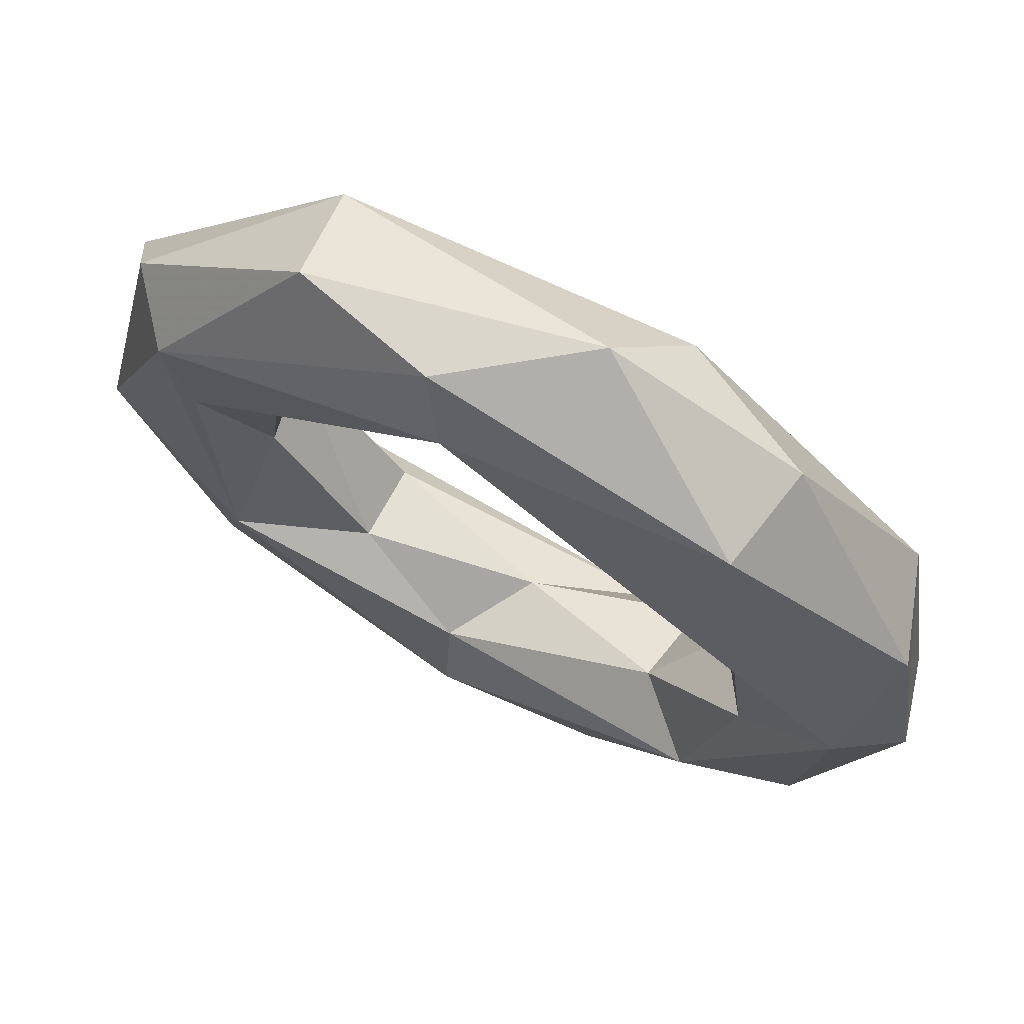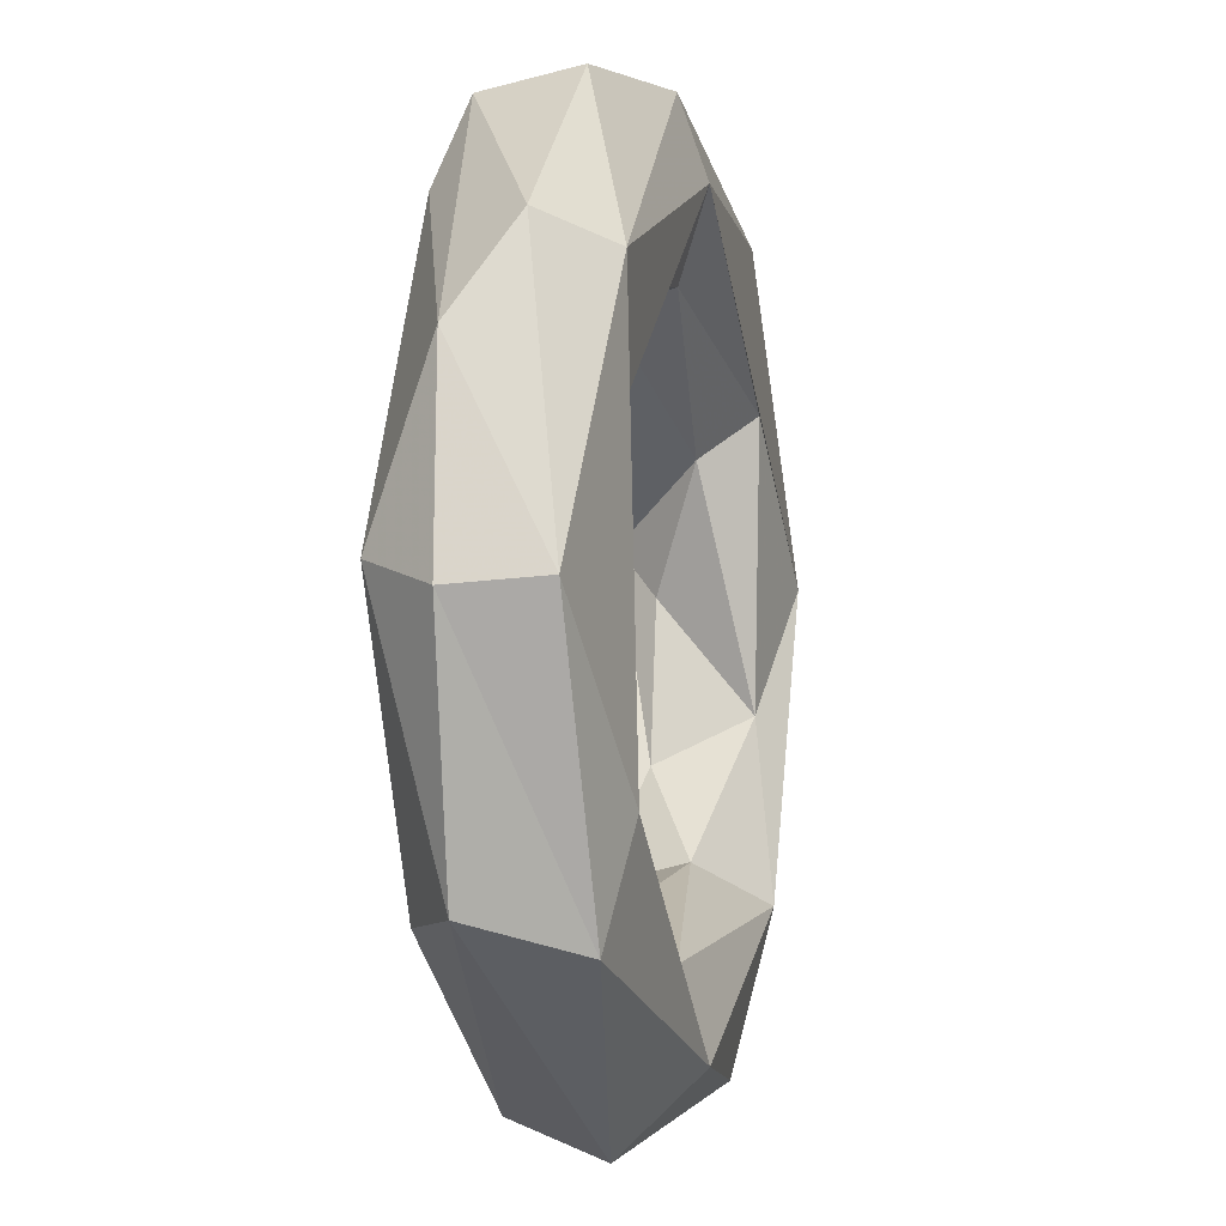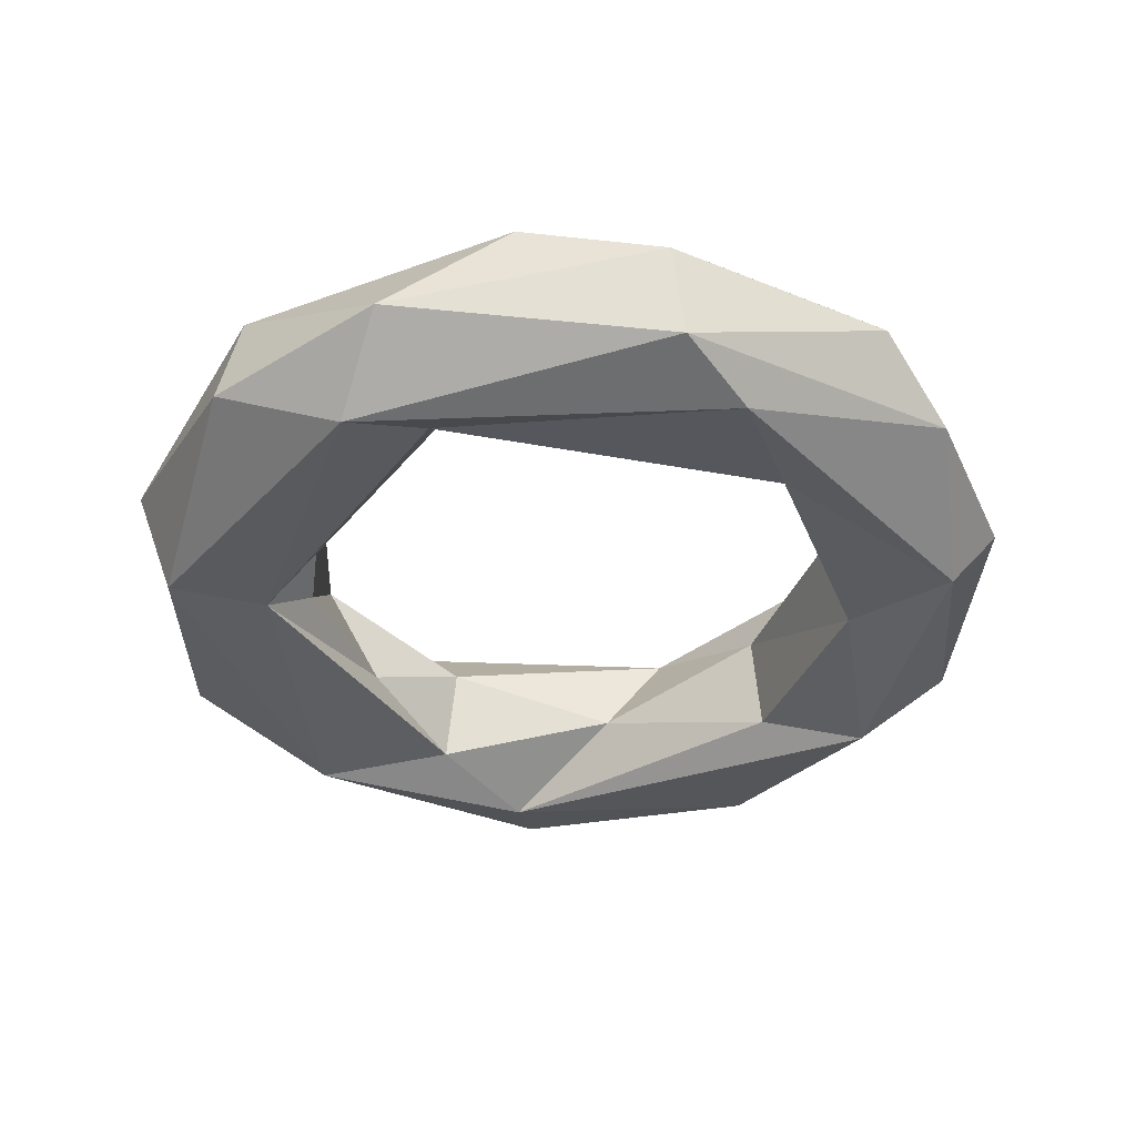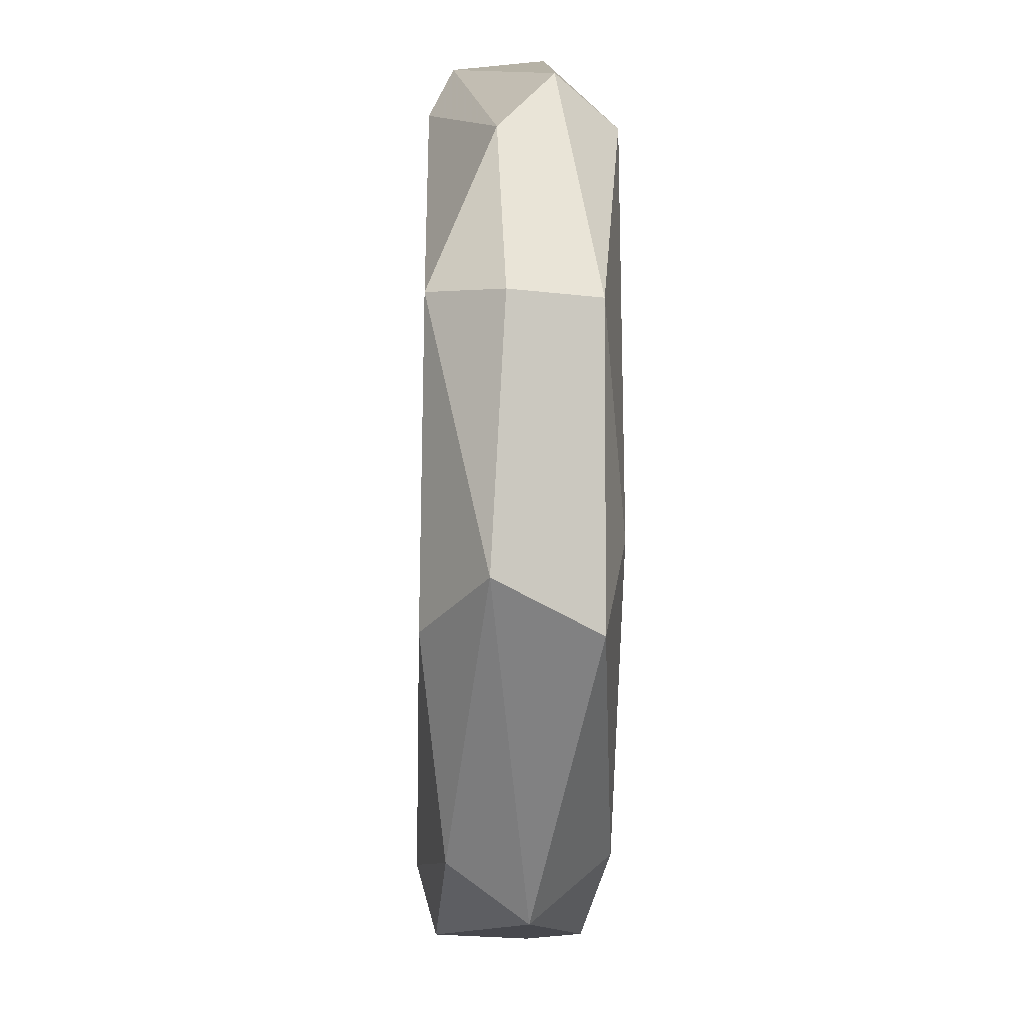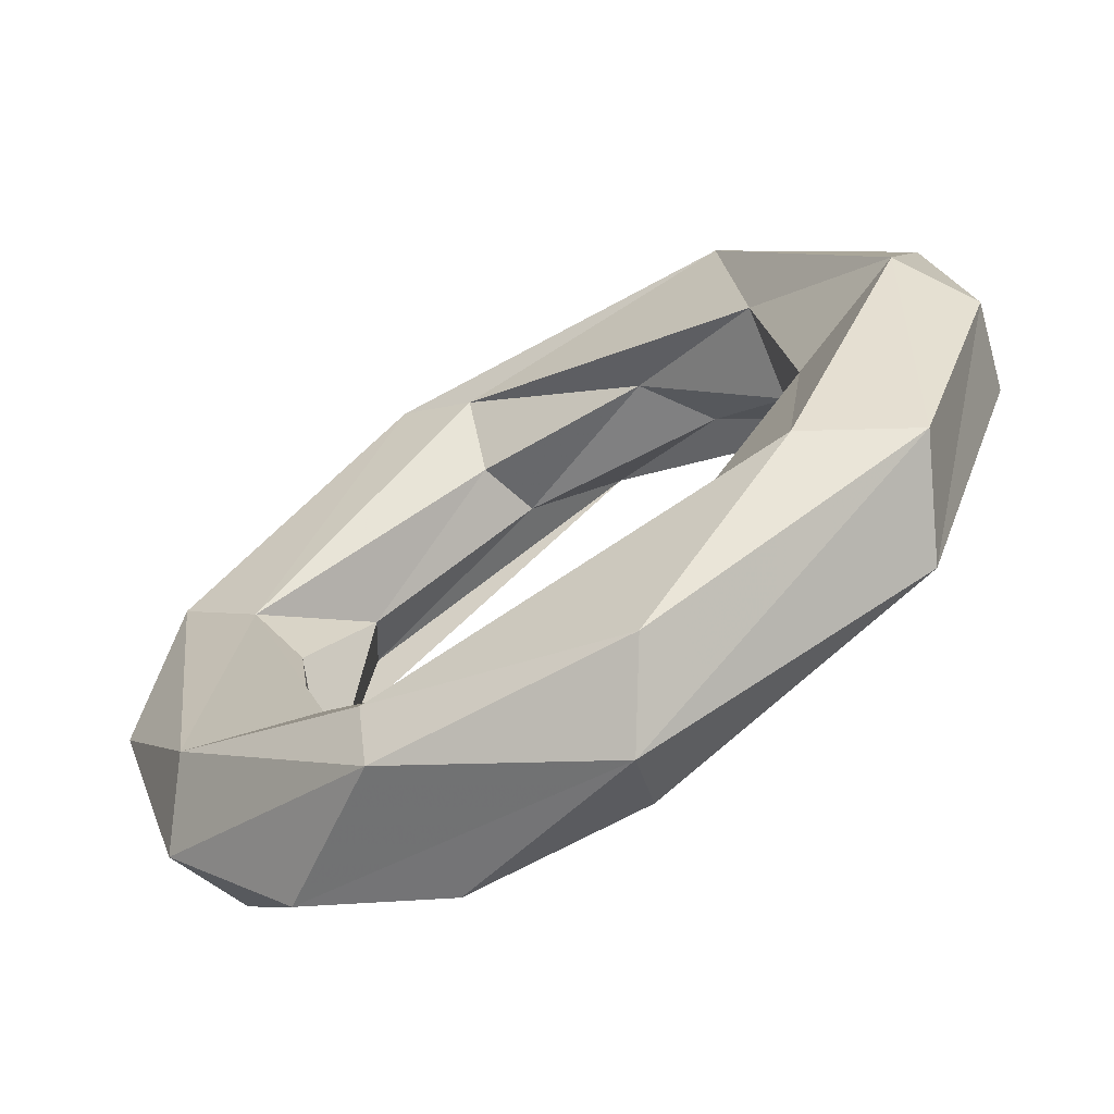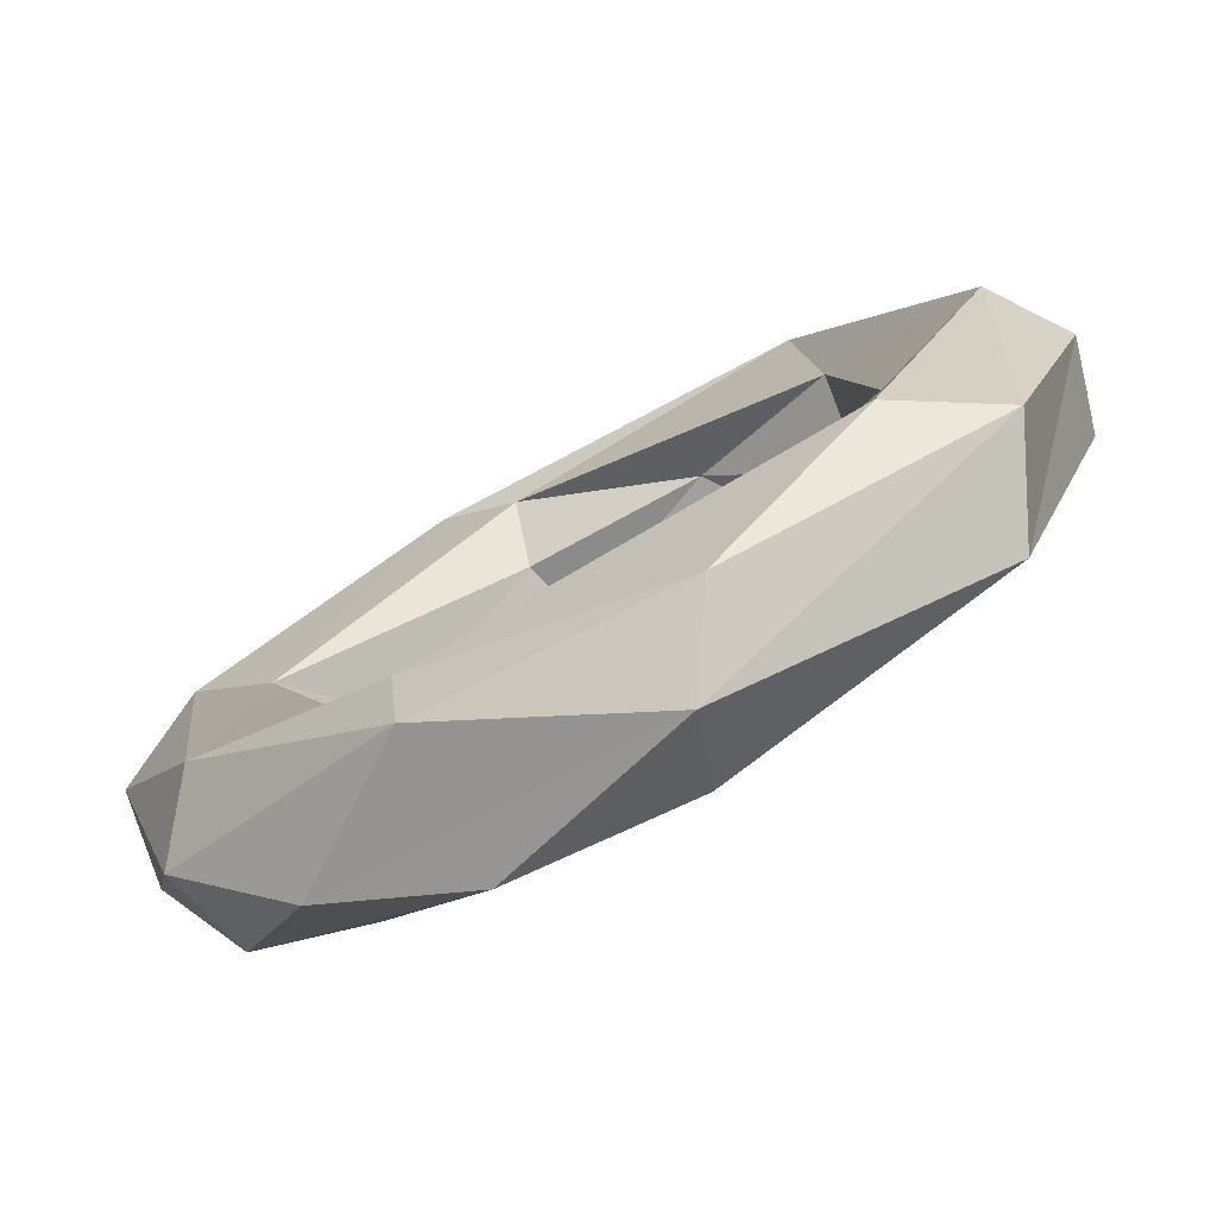
<metadata>
{"format":"obj","ext":"obj","renderer":"f3d","projection":"perspective","resolution":1024,"background":"white","views":[{"elev":69.9,"azim":-152.3,"up":"+Z"},{"elev":-5.7,"azim":103.6,"up":"+Z"},{"elev":-38.0,"azim":12.8,"up":"+Y"},{"elev":-27.6,"azim":88.1,"up":"+Z"},{"elev":-67.1,"azim":31.7,"up":"+Z"},{"elev":-78.7,"azim":28.9,"up":"+Z"}]}
</metadata>
<code>
o Torus
v 1.26 -0.05552 -0.08211
v 1.194 0.1807 -0.06036
v 0.7499 0.06469 -0.178
v 0.8053 -0.1791 -0.2217
v 1.126 -0.2479 -0.01005
v 0.8045 0.249 -0.5103
v 0.7723 -0.2488 -0.7478
v 1.04 -0.08543 -0.7295
v 0.8977 0.1903 -0.8093
v 0.4614 0.06966 -0.6192
v 0.4742 -0.1804 -0.6899
v 0.1056 0.2505 -1.062
v 0.3182 -0.1755 -1.165
v 0.1776 0.0372 -1.276
v 0.1275 0.1804 -0.8323
v -0.0354 -0.0637 -0.7566
v -0.3688 -0.2511 -0.9284
v -0.3747 0.2001 -1.12
v -0.375 -0.1956 -1.126
v -0.6961 0.25 -0.6999
v -0.5407 -0.1799 -0.6486
v -0.7567 0.06664 -1.012
v -0.4973 0.0772 -0.5914
v -1.018 0.1928 -0.5914
v -0.6854 -0.06732 -0.3423
v -0.9197 -0.248 -0.5813
v -1.054 -0.0726 -0.7105
v -0.8106 0.1818 -0.2102
v -1.187 -0.1912 -0.1467
v -1.254 0.06936 -0.08602
v -1.086 0.2486 0.1448
v -0.8389 -0.192 0.2451
v -0.754 -0.06767 0.09806
v -0.7301 0.2125 0.5625
v -1.064 -0.2379 0.4439
v -1.165 0.06632 0.4942
v -0.6861 0.2038 0.9911
v -0.6303 0.06655 0.4382
v -0.7393 -0.07341 1.016
v -0.1632 -0.2109 0.9125
v -0.3679 -0.2484 1.028
v 0.07025 0.2486 0.9813
v -0.1976 -0.0643 0.7442
v -0.1568 0.1224 0.7881
v -0.2232 -0.05736 1.244
v 0.1337 0.1851 1.187
v 0.5396 0.07177 1.148
v 0.3128 -0.06639 0.6945
v 0.4488 0.12 0.6606
v 0.6772 -0.2488 0.8465
v 0.5634 -0.1837 1.092
v 0.7155 -0.1794 0.442
v 0.8652 0.2123 0.2759
v 0.6803 0.06055 0.3464
v 1.051 0.07485 0.7111
v 0.9056 0.2475 0.6464
v 1.169 -0.07652 0.4521
f 6 53 56
f 4 7 5
f 5 8 1
f 9 6 2
f 10 4 3
f 7 8 5
f 10 11 4
f 14 9 8
f 9 12 6
f 12 15 6
f 13 8 7
f 10 16 11
f 11 17 7
f 17 13 7
f 21 17 16
f 22 18 14
f 23 16 15
f 23 21 16
f 27 22 19
f 25 21 23
f 26 27 19
f 28 23 20
f 27 24 22
f 21 26 17
f 28 25 23
f 26 29 27
f 27 30 24
f 31 20 24
f 32 26 21
f 31 28 20
f 29 30 27
f 36 31 30
f 32 35 26
f 34 38 28
f 38 33 28
f 35 36 30
f 38 32 33
f 39 37 36
f 39 36 35
f 9 2 1 8
f 43 40 32
f 41 39 35
f 34 44 38
f 45 37 39
f 41 45 39
f 51 45 41
f 41 50 51
f 52 50 40
f 56 53 42
f 55 56 47
f 57 55 51
f 55 2 56
f 3 52 54
f 3 4 52
f 2 6 56
f 53 6 3
f 41 35 32 40
f 4 11 7
f 6 10 3
f 6 15 10
f 13 14 8
f 14 12 9
f 15 16 10
f 16 17 11
f 14 18 12
f 17 19 13
f 13 19 14
f 12 20 15
f 20 23 15
f 19 22 14
f 18 20 12
f 22 24 18
f 18 24 20
f 17 26 19
f 30 31 24
f 25 32 21
f 25 33 32
f 28 33 25
f 31 34 28
f 26 35 29
f 29 35 30
f 36 37 31
f 48 43 44 49
f 37 42 31
f 31 42 34
f 38 43 32
f 44 43 38
f 34 42 44
f 45 46 37
f 37 46 42
f 45 47 46
f 43 48 40
f 51 47 45
f 46 56 42
f 42 49 44
f 57 51 50 5
f 40 50 41
f 47 56 46
f 48 52 40
f 51 55 47
f 42 53 49
f 49 54 48
f 54 52 48
f 53 54 49
f 2 55 57 1
f 52 5 50
f 52 4 5
f 5 1 57
f 53 3 54

</code>
